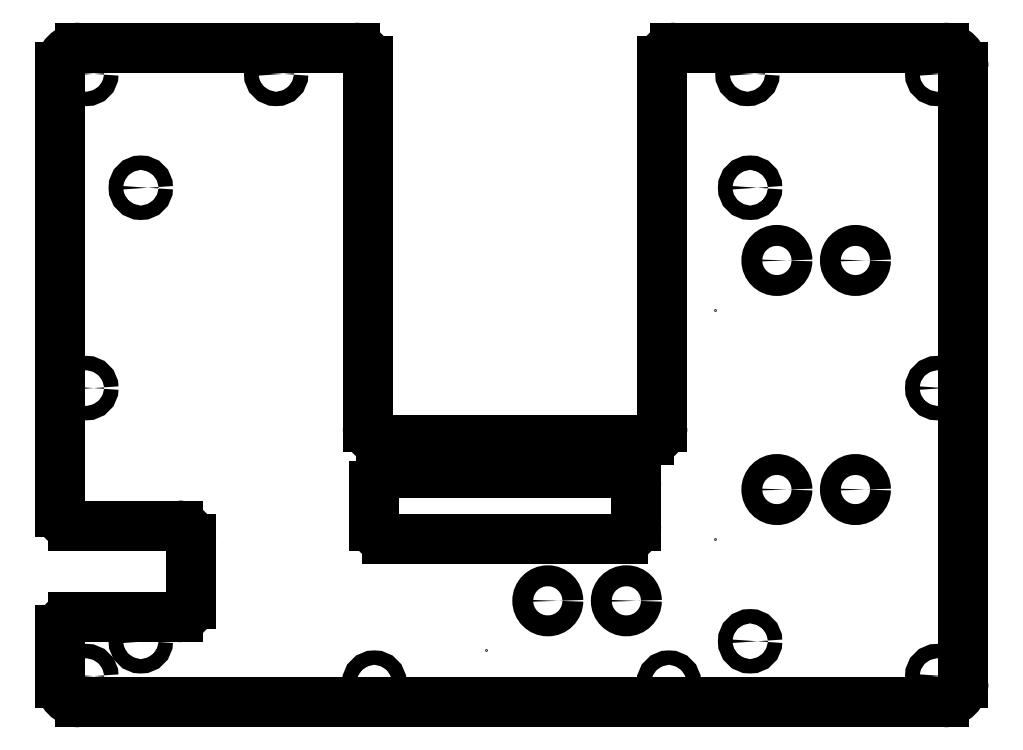
<metadata>
{"format":"dxf","ext":"dxf","renderer":"ezdxf+matplotlib","layout":"modelspace","background":"white","min_lineweight":24,"dpi":150}
</metadata>
<code>
0
SECTION
2
ENTITIES
0
LINE
8
20
10
3
20
100
30
0
11
45
21
100
31
0
0
ARC
8
20
10
45
20
98
30
0
40
2
50
0
51
90
0
LINE
8
20
10
47
20
98
30
0
11
47
21
42
31
0
0
LINE
8
20
10
92
20
42
30
0
11
92
21
98
31
0
0
ARC
8
20
10
94
20
98
30
0
40
2
50
90
51
180
0
LINE
8
20
10
94
20
100
30
0
11
135
21
100
31
0
0
ARC
8
20
10
135
20
97
30
0
40
3
50
0
51
90
0
LINE
8
20
10
138
20
97
30
0
11
138
21
3
31
0
0
ARC
8
20
10
135
20
3
30
0
40
3
50
270
51
0
0
LINE
8
20
10
135
20
0
30
0
11
3
21
0
31
0
0
ARC
8
20
10
3
20
3
30
0
40
3
50
180
51
270
0
LINE
8
20
10
20
20
25
30
0
11
20
21
15
31
0
0
ARC
8
20
10
18
20
15
30
0
40
2
50
270
51
0
0
LINE
8
20
10
18
20
13
30
0
11
2
21
13
31
0
0
ARC
8
20
10
2
20
11
30
0
40
2
50
90
51
180
0
LINE
8
20
10
0
20
11
30
0
11
0
21
3
31
0
0
LINE
8
20
10
0
20
97
30
0
11
0
21
29
31
0
0
ARC
8
20
10
2
20
29
30
0
40
2
50
180
51
270
0
LINE
8
20
10
2
20
27
30
0
11
18
21
27
31
0
0
ARC
8
20
10
18
20
25
30
0
40
2
50
0
51
90
0
ARC
8
20
10
3
20
97
30
0
40
3
50
90
51
180
0
ARC
8
20
10
49
20
42
30
0
40
2
50
180
51
270
0
LINE
8
20
10
49
20
40
30
0
11
90
21
40
31
0
0
ARC
8
20
10
90
20
42
30
0
40
2
50
270
51
0
0
LINE
8
20
10
50
20
35
30
0
11
86
21
35
31
0
0
ARC
8
20
10
86
20
33
30
0
40
2
50
0
51
90
0
LINE
8
20
10
88
20
33
30
0
11
88
21
27
31
0
0
ARC
8
20
10
86
20
27
30
0
40
2
50
270
51
0
0
LINE
8
20
10
86
20
25
30
0
11
50
21
25
31
0
0
ARC
8
20
10
50
20
27
30
0
40
2
50
180
51
270
0
LINE
8
20
10
48
20
27
30
0
11
48
21
33
31
0
0
ARC
8
20
10
50
20
33
30
0
40
2
50
90
51
180
0
CIRCLE
8
20
10
4
20
96
30
0
40
1.1
0
CIRCLE
8
20
10
4
20
4
30
0
40
1.1
0
CIRCLE
8
20
10
134
20
4
30
0
40
1.1
0
CIRCLE
8
20
10
134
20
96
30
0
40
1.1
0
CIRCLE
8
20
10
33
20
96
30
0
40
1.1
0
CIRCLE
8
20
10
105
20
96
30
0
40
1.1
0
CIRCLE
8
20
10
48
20
3
30
0
40
1.1
0
CIRCLE
8
20
10
93
20
3
30
0
40
1.1
0
CIRCLE
8
20
10
4
20
48
30
0
40
1.1
0
CIRCLE
8
20
10
134
20
48
30
0
40
1.1
0
POINT
8
23
10
8
20
5
30
0
0
CIRCLE
8
20
10
12.32
20
9.32
30
0
40
1.1
0
CIRCLE
8
20
10
12.32
20
78.61
30
0
40
1.1
0
CIRCLE
8
20
10
105.4
20
9.32
30
0
40
1.1
0
CIRCLE
8
20
10
105.4
20
78.61
30
0
40
1.1
0
POINT
8
23
10
100
20
60
30
0
0
CIRCLE
8
20
10
109.5
20
67.5
30
0
40
1.6
0
CIRCLE
8
20
10
121.5
20
67.5
30
0
40
1.6
0
POINT
8
23
10
100
20
25
30
0
0
CIRCLE
8
20
10
109.5
20
32.5
30
0
40
1.6
0
CIRCLE
8
20
10
121.5
20
32.5
30
0
40
1.6
0
POINT
8
23
10
65
20
8
30
0
0
CIRCLE
8
20
10
74.5
20
15.5
30
0
40
1.6
0
CIRCLE
8
20
10
86.5
20
15.5
30
0
40
1.6
0
ENDSEC
0
EOF

</code>
